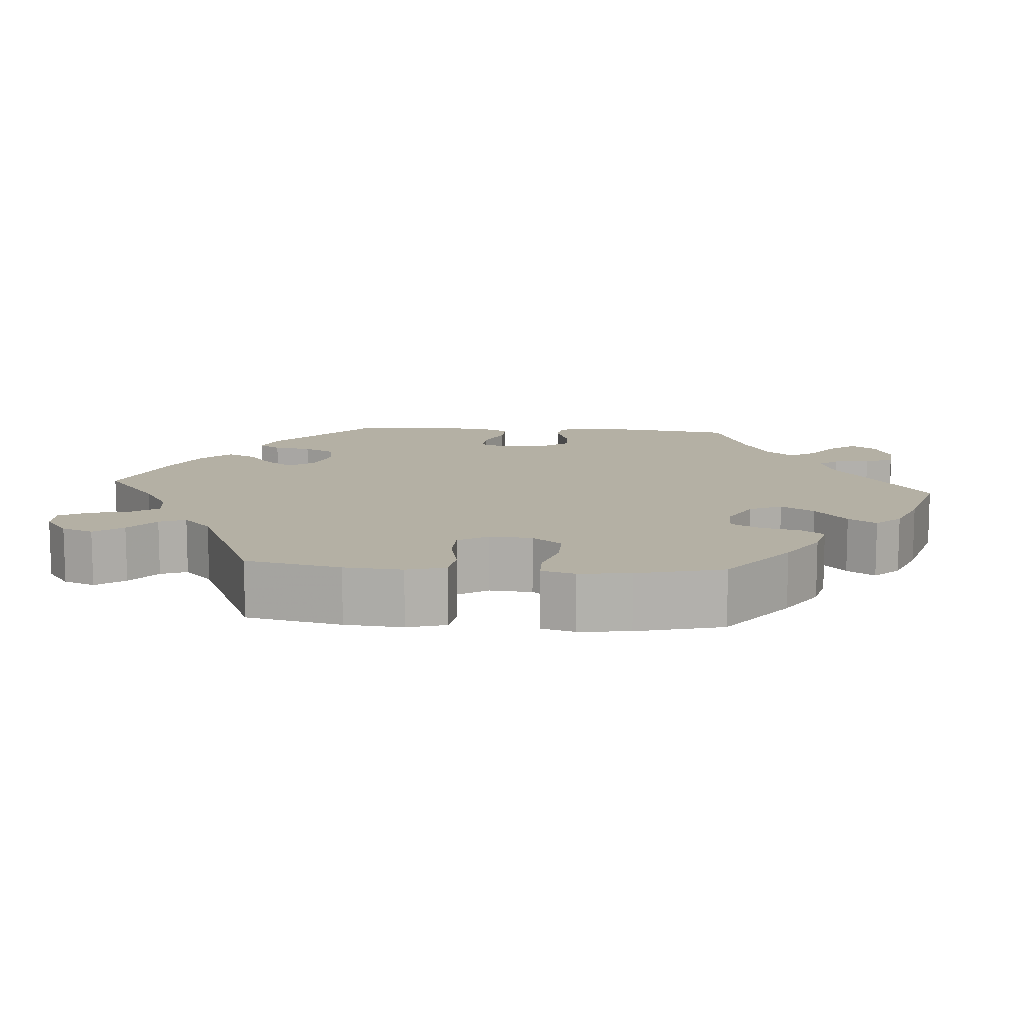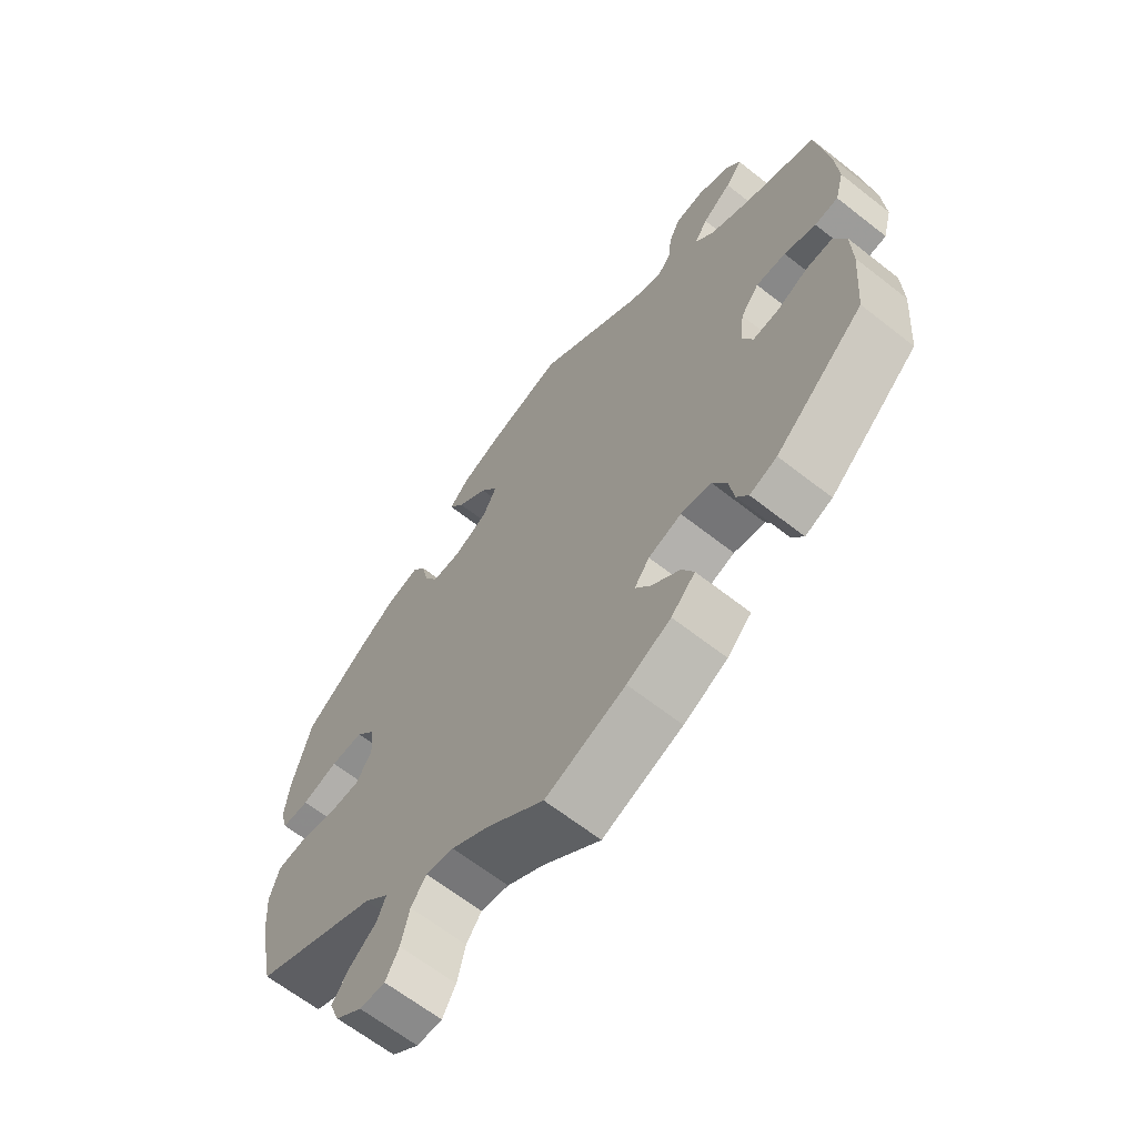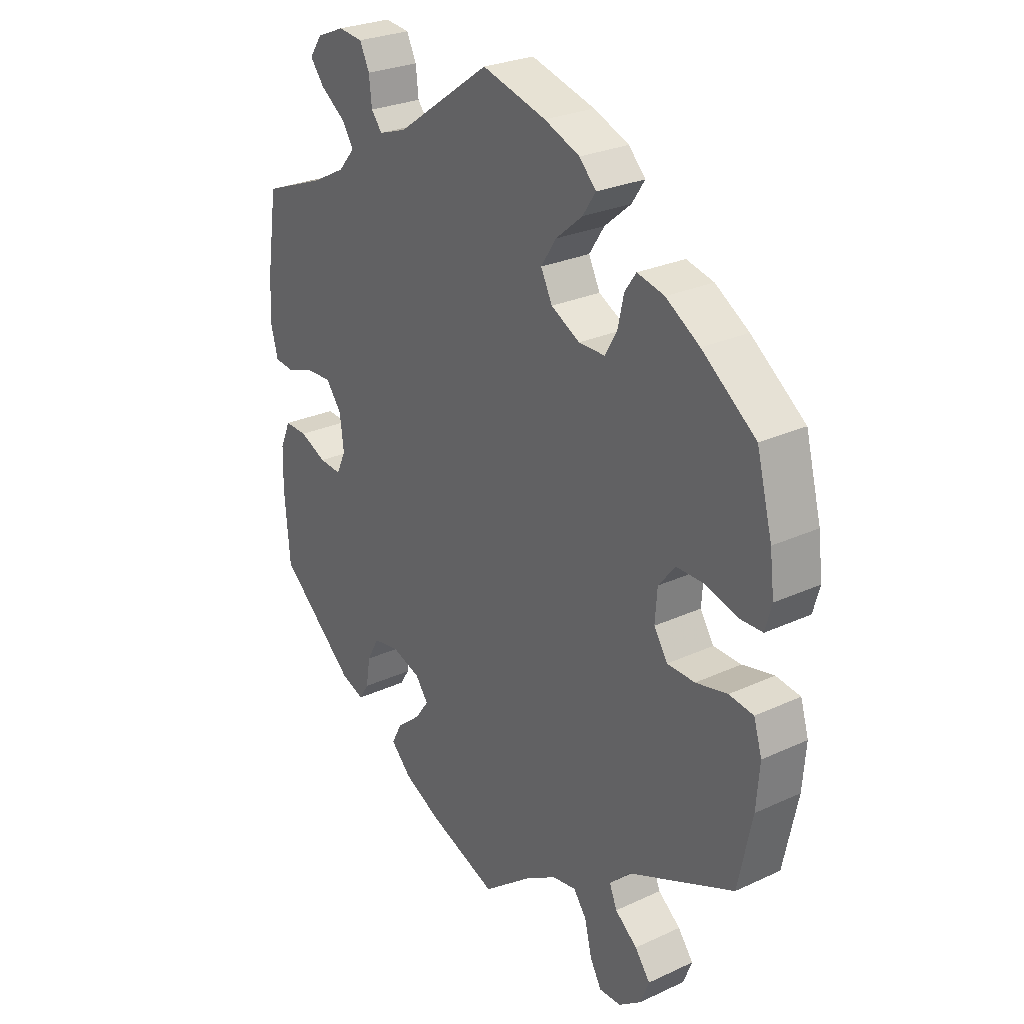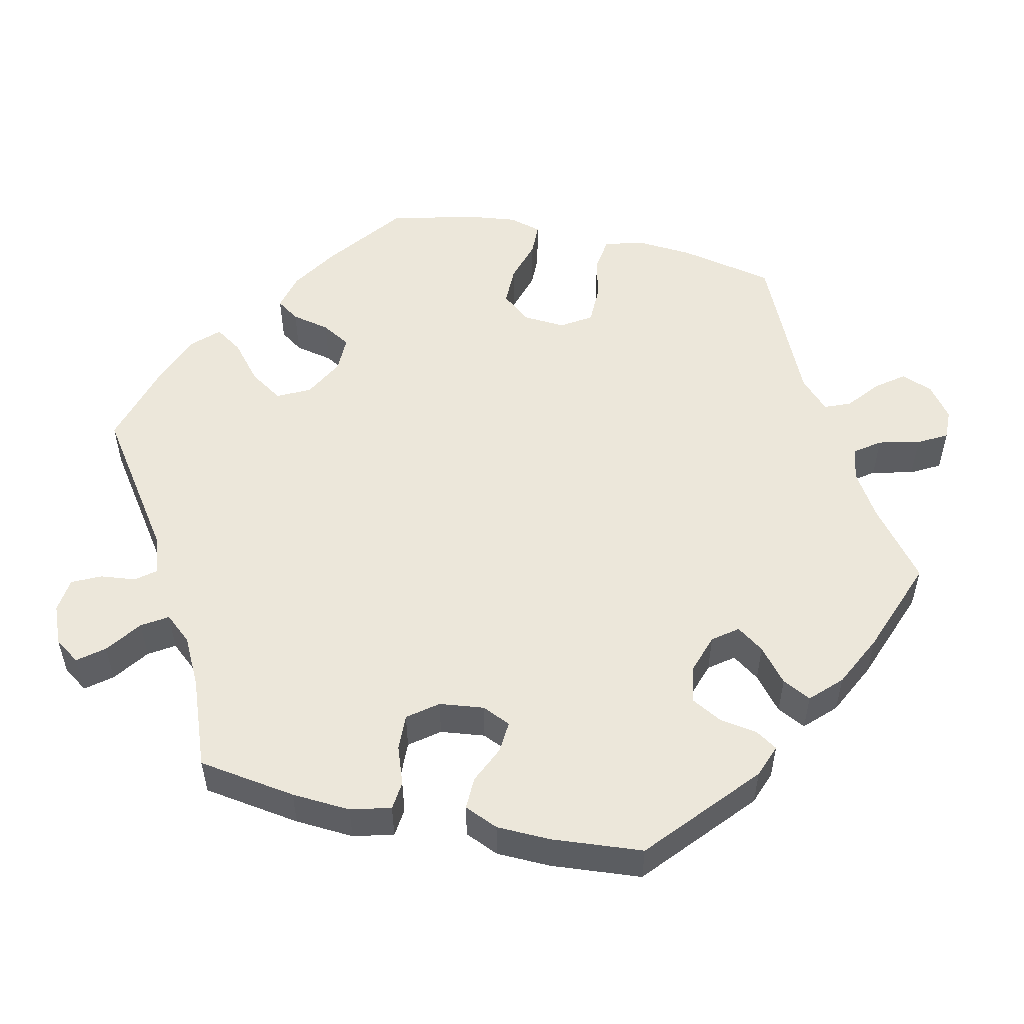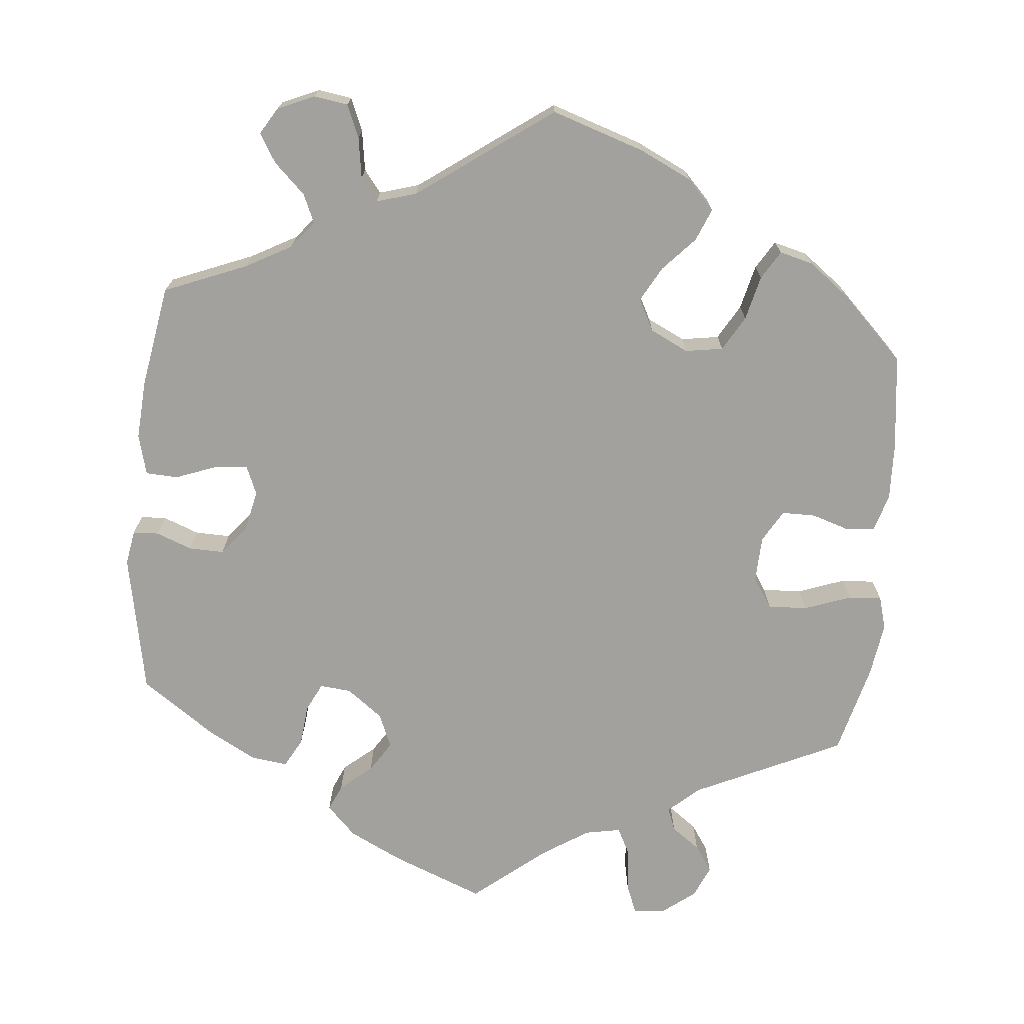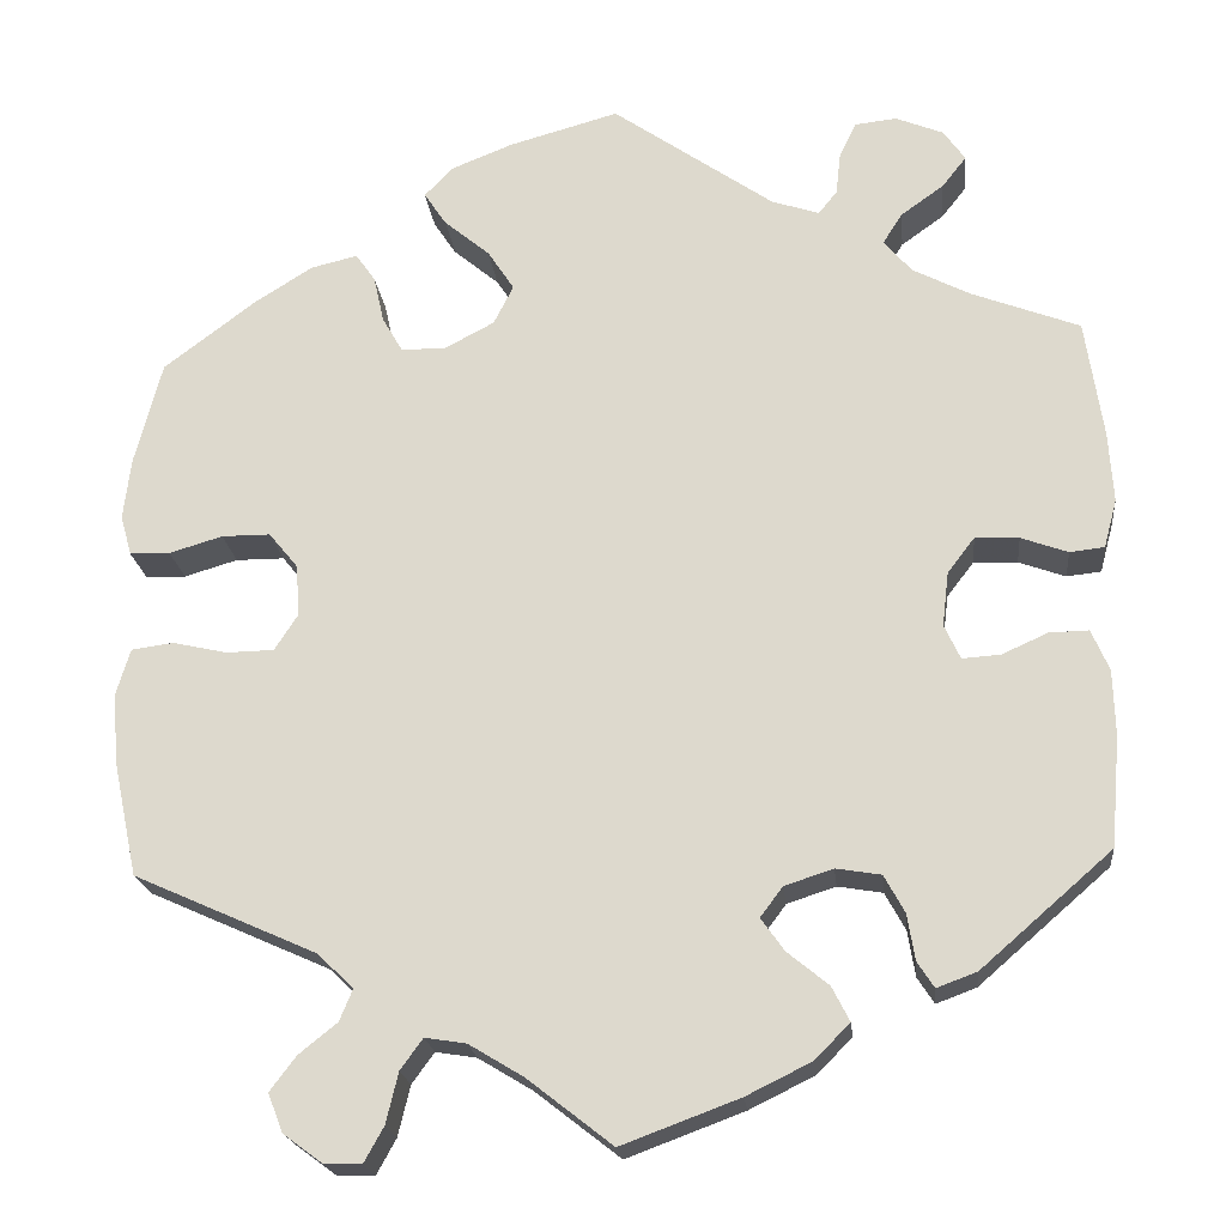
<metadata>
{"format":"obj","ext":"obj","renderer":"f3d","projection":"perspective","resolution":1024,"background":"white","views":[{"elev":11.4,"azim":-85.4,"up":"+Y"},{"elev":-64.8,"azim":51.7,"up":"+Z"},{"elev":26.8,"azim":-125.8,"up":"+Z"},{"elev":52.9,"azim":102.6,"up":"+Y"},{"elev":-72.1,"azim":-125.5,"up":"+Y"},{"elev":-20.5,"azim":5.9,"up":"+Z"}]}
</metadata>
<code>
v 0.519 0.07 0.162
v 0.524 0.07 0.086
v 0.51 0.07 0.034
v 0.473 0.07 0.03
v 0.423 0.07 0.048
v 0.376 0.07 0.05
v 0.347 0.07 0.012
v 0.34 0.07 -0.046
v 0.357 0.07 -0.083
v 0.398 0.07 -0.08
v 0.447 0.07 -0.058
v 0.489 0.07 -0.057
v 0.508 0.07 -0.101
v 0.51 0.07 -0.171
v 0.5 0.07 -0.289
v 0.36 0.07 -0.411
v 0.317 0.07 -0.427
v 0.299 0.07 -0.399
v 0.291 0.07 -0.35
v 0.269 0.07 -0.31
v 0.221 0.07 -0.302
v 0.169 0.07 -0.319
v 0.145 0.07 -0.351
v 0.17 0.07 -0.386
v 0.214 0.07 -0.422
v 0.233 0.07 -0.459
v 0.195 0.07 -0.497
v 0.126 0.07 -0.531
v 0 0.07 -0.578
v -0.091 0.07 -0.507
v -0.149 0.07 -0.472
v -0.193 0.07 -0.465
v -0.217 0.07 -0.498
v -0.23 0.07 -0.552
v -0.251 0.07 -0.59
v -0.291 0.07 -0.589
v -0.333 0.07 -0.558
v -0.349 0.07 -0.517
v -0.321 0.07 -0.48
v -0.28 0.07 -0.447
v -0.266 0.07 -0.413
v -0.305 0.07 -0.376
v -0.5 0.07 -0.289
v -0.526 0.07 -0.166
v -0.532 0.07 -0.091
v -0.517 0.07 -0.041
v -0.472 0.07 -0.035
v -0.414 0.07 -0.048
v -0.363 0.07 -0.047
v -0.338 0.07 -0.008
v -0.342 0.07 0.047
v -0.373 0.07 0.085
v -0.425 0.07 0.085
v -0.482 0.07 0.068
v -0.525 0.07 0.069
v -0.537 0.07 0.112
v -0.529 0.07 0.178
v -0.5 0.07 0.289
v -0.401 0.07 0.364
v -0.339 0.07 0.403
v -0.289 0.07 0.415
v -0.268 0.07 0.385
v -0.257 0.07 0.335
v -0.235 0.07 0.297
v -0.187 0.07 0.297
v -0.134 0.07 0.325
v -0.113 0.07 0.367
v -0.141 0.07 0.41
v -0.19 0.07 0.451
v -0.214 0.07 0.487
v -0.183 0.07 0.519
v -0.118 0.07 0.545
v 0 0.07 0.578
v 0.173 0.07 0.457
v 0.224 0.07 0.44
v 0.244 0.07 0.465
v 0.249 0.07 0.511
v 0.267 0.07 0.548
v 0.312 0.07 0.553
v 0.363 0.07 0.532
v 0.386 0.07 0.499
v 0.36 0.07 0.466
v 0.314 0.07 0.433
v 0.293 0.07 0.4
v 0.323 0.07 0.365
v 0.385 0.07 0.333
v 0.5 0.07 0.289
v 0.519 0 0.162
v 0.524 0 0.086
v 0.51 0 0.034
v 0.473 0 0.03
v 0.423 0 0.048
v 0.376 0 0.05
v 0.347 0 0.012
v 0.34 0 -0.046
v 0.357 0 -0.083
v 0.398 0 -0.08
v 0.447 0 -0.058
v 0.489 0 -0.057
v 0.508 0 -0.101
v 0.51 0 -0.171
v 0.5 0 -0.289
v 0.36 0 -0.411
v 0.317 0 -0.427
v 0.299 0 -0.399
v 0.291 0 -0.35
v 0.269 0 -0.31
v 0.221 0 -0.302
v 0.169 0 -0.319
v 0.145 0 -0.351
v 0.17 0 -0.386
v 0.214 0 -0.422
v 0.233 0 -0.459
v 0.195 0 -0.497
v 0.126 0 -0.531
v 0 0 -0.578
v -0.091 0 -0.507
v -0.149 0 -0.472
v -0.193 0 -0.465
v -0.217 0 -0.498
v -0.23 0 -0.552
v -0.251 0 -0.59
v -0.291 0 -0.589
v -0.333 0 -0.558
v -0.349 0 -0.517
v -0.321 0 -0.48
v -0.28 0 -0.447
v -0.266 0 -0.413
v -0.305 0 -0.376
v -0.5 0 -0.289
v -0.526 0 -0.166
v -0.532 0 -0.091
v -0.517 0 -0.041
v -0.472 0 -0.035
v -0.414 0 -0.048
v -0.363 0 -0.047
v -0.338 0 -0.008
v -0.342 0 0.047
v -0.373 0 0.085
v -0.425 0 0.085
v -0.482 0 0.068
v -0.525 0 0.069
v -0.537 0 0.112
v -0.529 0 0.178
v -0.5 0 0.289
v -0.401 0 0.364
v -0.339 0 0.403
v -0.289 0 0.415
v -0.268 0 0.385
v -0.257 0 0.335
v -0.235 0 0.297
v -0.187 0 0.297
v -0.134 0 0.325
v -0.113 0 0.367
v -0.141 0 0.41
v -0.19 0 0.451
v -0.214 0 0.487
v -0.183 0 0.519
v -0.118 0 0.545
v 0 0 0.578
v 0.173 0 0.457
v 0.224 0 0.44
v 0.244 0 0.465
v 0.249 0 0.511
v 0.267 0 0.548
v 0.312 0 0.553
v 0.363 0 0.532
v 0.386 0 0.499
v 0.36 0 0.466
v 0.314 0 0.433
v 0.293 0 0.4
v 0.323 0 0.365
v 0.385 0 0.333
v 0.5 0 0.289
f 86 87 1 2
f 85 86 2 3
f 84 85 3 4
f 80 81 82 83
f 80 83 84
f 79 80 84
f 76 77 78 79
f 76 79 84
f 75 76 84 4
f 71 72 73 74
f 68 69 70 71
f 67 68 71 74
f 66 67 74 75
f 60 61 62 63
f 60 63 64
f 59 60 64
f 58 59 64
f 57 58 64 65
f 53 54 55 56
f 52 53 56 57
f 45 46 47 48
f 45 48 49
f 42 43 44 45
f 41 42 45 49
f 37 38 39 40
f 35 36 37 40
f 33 34 35 40
f 32 33 40 41
f 31 32 41 49
f 27 28 29 30
f 24 25 26 27
f 23 24 27 30
f 22 23 30 31
f 16 17 18 19
f 16 19 20
f 15 16 20
f 14 15 20 21
f 10 11 12 13
f 9 10 13 14
f 66 75 4 5
f 65 66 5 6
f 52 57 65 6
f 51 52 6 7
f 50 51 7 8
f 22 31 49 50
f 22 50 8 9
f 9 14 21 22
f 89 88 174 173
f 90 89 173 172
f 91 90 172 171
f 170 169 168 167
f 171 170 167
f 171 167 166
f 166 165 164 163
f 171 166 163
f 91 171 163 162
f 161 160 159 158
f 158 157 156 155
f 161 158 155 154
f 162 161 154 153
f 150 149 148 147
f 151 150 147
f 151 147 146
f 151 146 145
f 152 151 145 144
f 143 142 141 140
f 144 143 140 139
f 135 134 133 132
f 136 135 132
f 132 131 130 129
f 136 132 129 128
f 127 126 125 124
f 127 124 123 122
f 127 122 121 120
f 128 127 120 119
f 136 128 119 118
f 117 116 115 114
f 114 113 112 111
f 117 114 111 110
f 118 117 110 109
f 106 105 104 103
f 107 106 103
f 107 103 102
f 108 107 102 101
f 100 99 98 97
f 101 100 97 96
f 92 91 162 153
f 93 92 153 152
f 93 152 144 139
f 94 93 139 138
f 95 94 138 137
f 137 136 118 109
f 96 95 137 109
f 109 108 101 96
f 1 88 89 2
f 2 89 90 3
f 3 90 91 4
f 4 91 92 5
f 5 92 93 6
f 6 93 94 7
f 7 94 95 8
f 8 95 96 9
f 9 96 97 10
f 10 97 98 11
f 11 98 99 12
f 12 99 100 13
f 13 100 101 14
f 14 101 102 15
f 15 102 103 16
f 16 103 104 17
f 17 104 105 18
f 18 105 106 19
f 19 106 107 20
f 20 107 108 21
f 21 108 109 22
f 22 109 110 23
f 23 110 111 24
f 24 111 112 25
f 25 112 113 26
f 26 113 114 27
f 27 114 115 28
f 28 115 116 29
f 29 116 117 30
f 30 117 118 31
f 31 118 119 32
f 32 119 120 33
f 33 120 121 34
f 34 121 122 35
f 35 122 123 36
f 36 123 124 37
f 37 124 125 38
f 38 125 126 39
f 39 126 127 40
f 40 127 128 41
f 41 128 129 42
f 42 129 130 43
f 43 130 131 44
f 44 131 132 45
f 45 132 133 46
f 46 133 134 47
f 47 134 135 48
f 48 135 136 49
f 49 136 137 50
f 50 137 138 51
f 51 138 139 52
f 52 139 140 53
f 53 140 141 54
f 54 141 142 55
f 55 142 143 56
f 56 143 144 57
f 57 144 145 58
f 58 145 146 59
f 59 146 147 60
f 60 147 148 61
f 61 148 149 62
f 62 149 150 63
f 63 150 151 64
f 64 151 152 65
f 65 152 153 66
f 66 153 154 67
f 67 154 155 68
f 68 155 156 69
f 69 156 157 70
f 70 157 158 71
f 71 158 159 72
f 72 159 160 73
f 73 160 161 74
f 74 161 162 75
f 75 162 163 76
f 76 163 164 77
f 77 164 165 78
f 78 165 166 79
f 79 166 167 80
f 80 167 168 81
f 81 168 169 82
f 82 169 170 83
f 83 170 171 84
f 84 171 172 85
f 85 172 173 86
f 86 173 174 87
f 87 174 88 1

</code>
